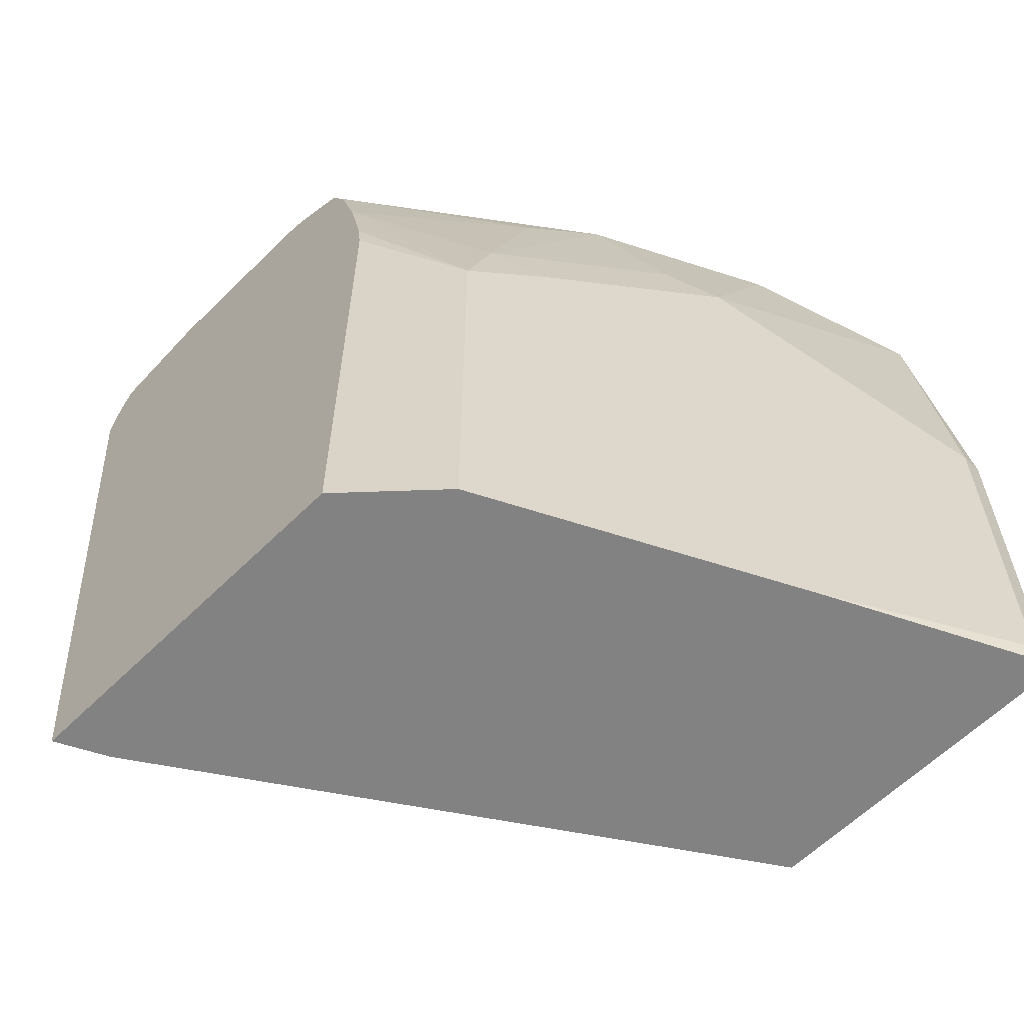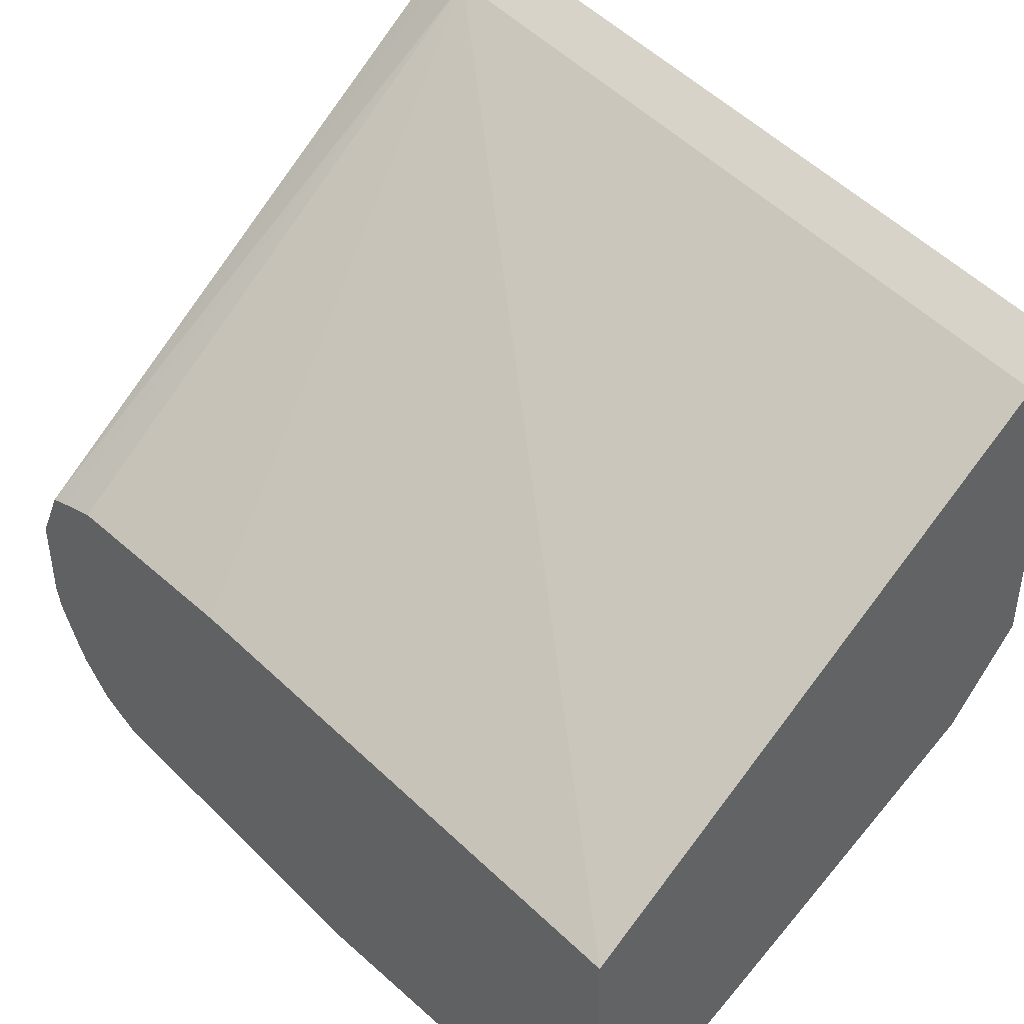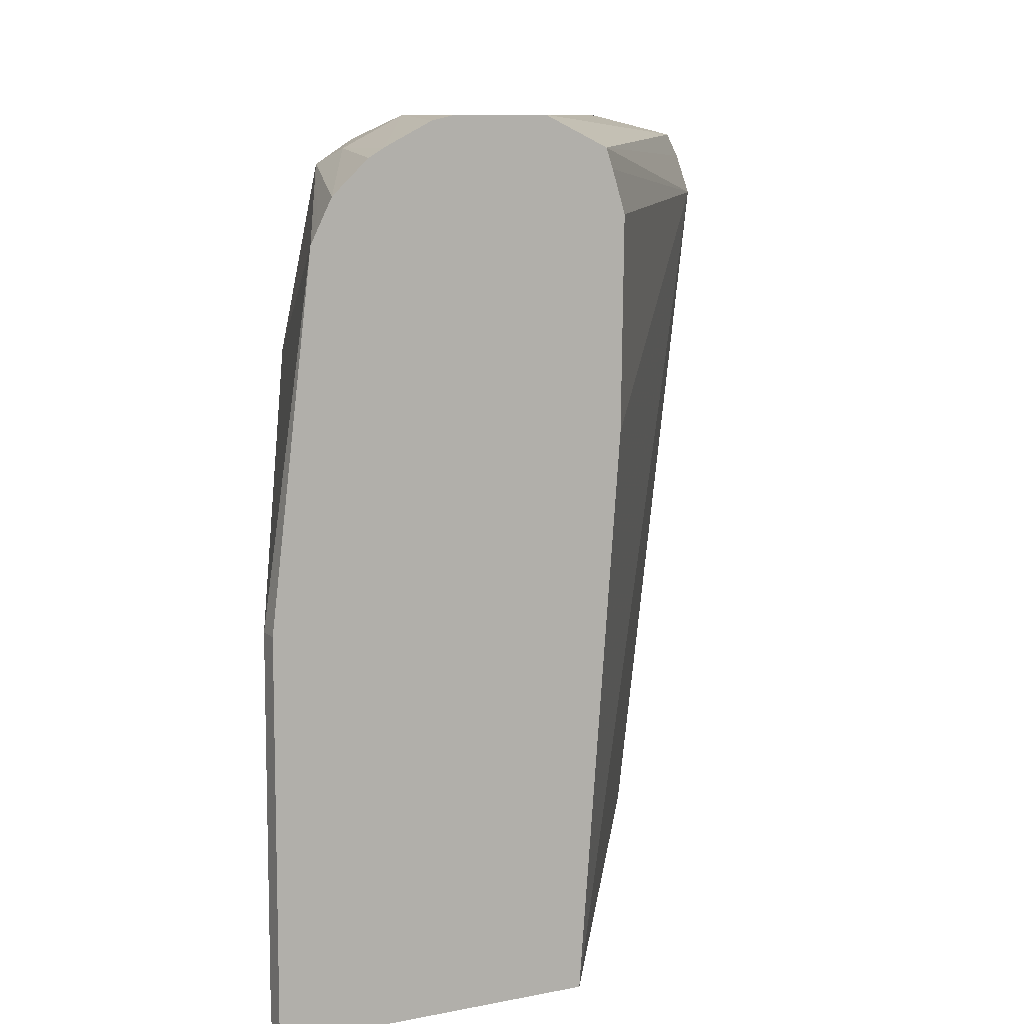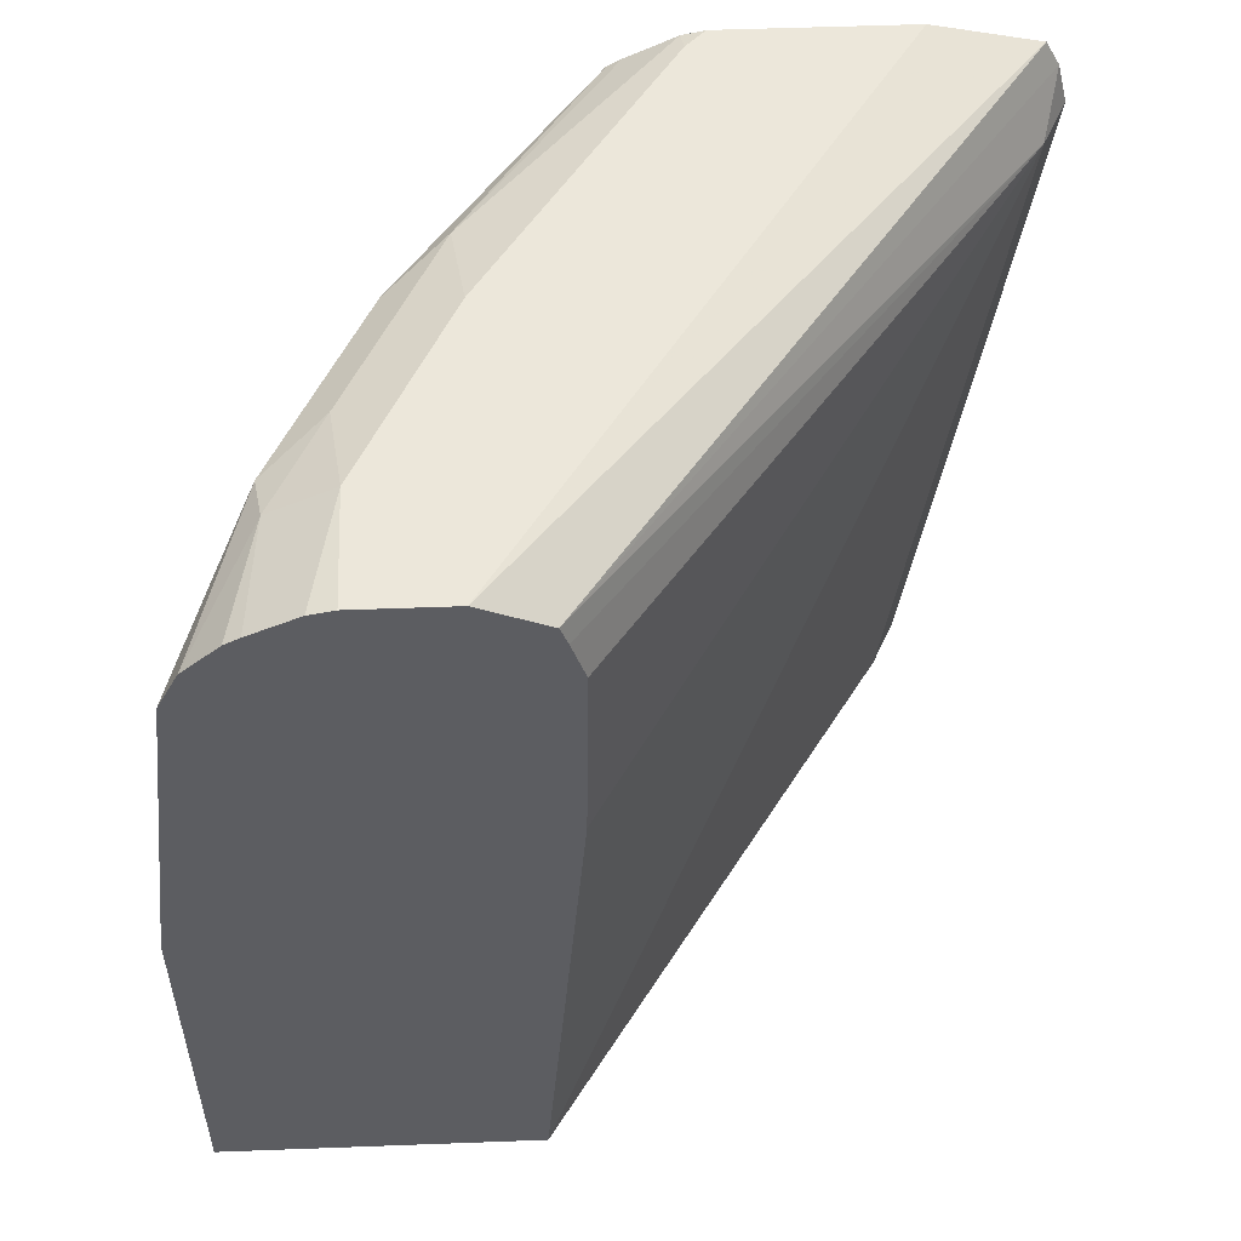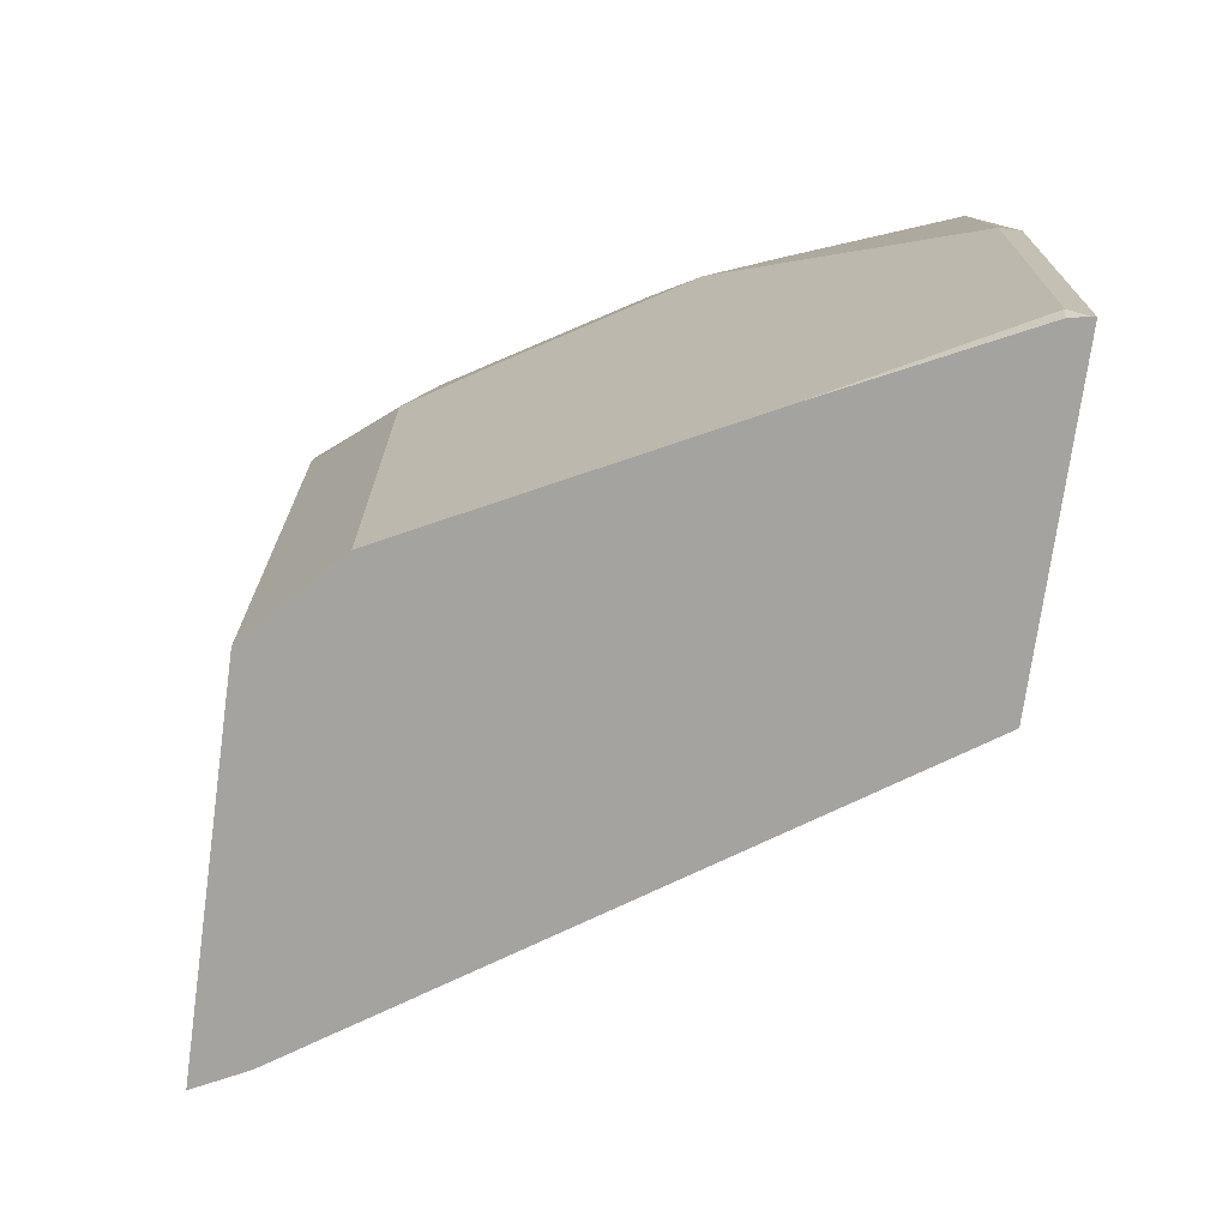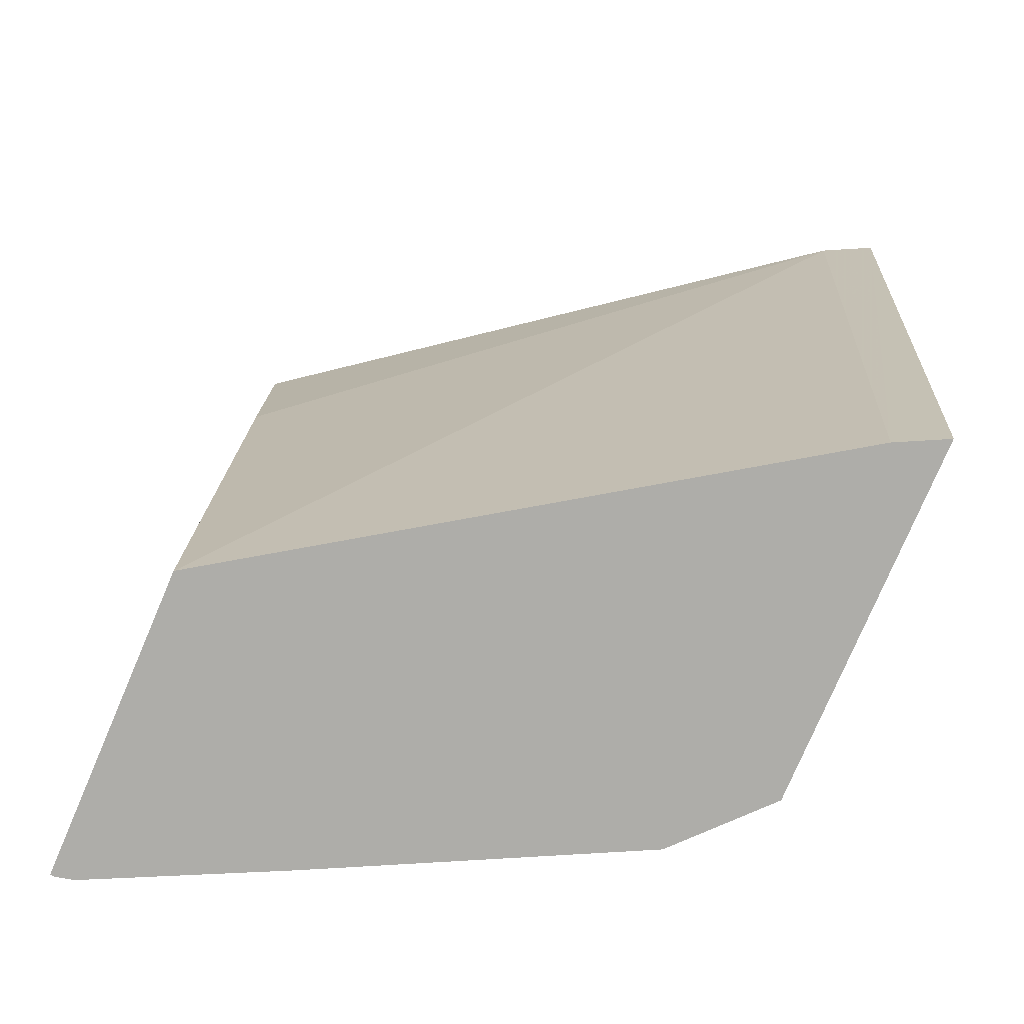
<metadata>
{"format":"obj","ext":"obj","renderer":"f3d","projection":"perspective","resolution":1024,"background":"white","views":[{"elev":-60.8,"azim":135.1,"up":"+Y"},{"elev":43.4,"azim":-43.8,"up":"+Z"},{"elev":9.6,"azim":-117.6,"up":"+Y"},{"elev":53.4,"azim":-92.3,"up":"+Y"},{"elev":-73.0,"azim":172.2,"up":"+Y"},{"elev":-77.1,"azim":-23.1,"up":"+Y"}]}
</metadata>
<code>
v 0.5194 0.5116 -0.4896
v 0.5194 0.5287 -0.4938
v 0.4995 0.5116 -0.4995
v 0.4995 0.2129 -0.536
v 0.5194 0.2129 -0.5261
v 0.5194 0.5391 -0.4994
v 0.284 0.5363 -0.669
v 0.284 0.5284 -0.6662
v 0.284 0.5116 -0.661
v 0.284 0.4302 -0.662
v 0.284 0.2129 -0.6787
v 0.5194 0.2129 -0.6723
v 0.5194 0.5482 -0.5405
v 0.284 0.5482 -0.6944
v 0.284 0.2129 -0.8041
v 0.4873 0.2129 -0.7066
v 0.5194 0.4386 -0.6723
v 0.5194 0.5482 -0.6136
v 0.284 0.5482 -0.7309
v 0.286 0.2129 -0.8041
v 0.284 0.3655 -0.8041
v 0.3898 0.2129 -0.7553
v 0.3838 0.4568 -0.7584
v 0.4873 0.402 -0.7066
v 0.5194 0.452 -0.6706
v 0.5194 0.5463 -0.6223
v 0.5117 0.5482 -0.6213
v 0.284 0.5461 -0.7404
v 0.3289 0.5482 -0.7309
v 0.2924 0.2193 -0.8041
v 0.2909 0.2129 -0.8029
v 0.2924 0.3655 -0.8041
v 0.284 0.5033 -0.7875
v 0.3655 0.2129 -0.7675
v 0.3472 0.5299 -0.7584
v 0.4203 0.5299 -0.7218
v 0.402 0.4751 -0.7446
v 0.4751 0.4386 -0.7081
v 0.4568 0.4203 -0.7218
v 0.5194 0.4866 -0.6634
v 0.5194 0.5367 -0.6415
v 0.4386 0.5391 -0.699
v 0.402 0.5482 -0.6944
v 0.284 0.5367 -0.7591
v 0.3655 0.5391 -0.7355
v 0.3289 0.536 -0.7553
v 0.2932 0.2129 -0.8024
v 0.284 0.52 -0.7791
v 0.2924 0.5116 -0.7812
v 0.5194 0.5193 -0.654
v 0.4507 0.5116 -0.7066
v 0.5194 0.5334 -0.647
v 0.284 0.5332 -0.7651
f 23 35 36
f 24 38 40
f 24 39 38
f 24 40 25
f 23 32 33
f 23 30 32
f 23 39 24
f 23 38 39
f 23 37 38
f 23 36 37
f 23 33 35
f 15 32 30
f 22 34 30
f 21 33 32
f 20 30 31
f 19 29 28
f 18 26 27
f 17 24 25
f 16 23 24
f 16 22 23
f 15 30 20
f 26 41 42
f 22 30 23
f 26 42 27
f 46 48 53
f 28 29 44
f 15 21 32
f 44 46 53
f 42 45 43
f 41 52 42
f 40 51 50
f 38 51 40
f 36 52 50
f 36 42 52
f 36 38 37
f 36 51 38
f 36 50 51
f 35 42 36
f 35 45 42
f 35 46 45
f 35 48 46
f 35 49 48
f 33 49 35
f 33 48 49
f 30 47 31
f 30 34 47
f 29 46 44
f 29 45 46
f 29 43 45
f 27 42 43
f 13 19 14
f 12 16 24
f 13 43 29
f 3 11 4
f 3 10 11
f 3 9 10
f 3 8 9
f 3 7 8
f 2 7 3
f 2 6 7
f 1 6 2
f 1 13 6
f 1 18 13
f 4 11 15
f 1 26 18
f 1 52 41
f 1 50 52
f 1 40 50
f 1 25 40
f 1 17 25
f 1 12 17
f 13 29 19
f 1 4 5
f 1 3 4
f 1 2 3
f 1 41 26
f 4 15 20
f 1 5 12
f 4 31 47
f 4 20 31
f 13 27 43
f 12 24 17
f 7 9 8
f 7 10 9
f 7 11 10
f 7 15 11
f 7 21 15
f 7 33 21
f 7 48 33
f 7 53 48
f 13 18 27
f 7 28 44
f 7 44 53
f 4 22 16
f 4 16 12
f 4 12 5
f 4 34 22
f 6 14 7
f 7 14 19
f 7 19 28
f 6 13 14
f 4 47 34

</code>
